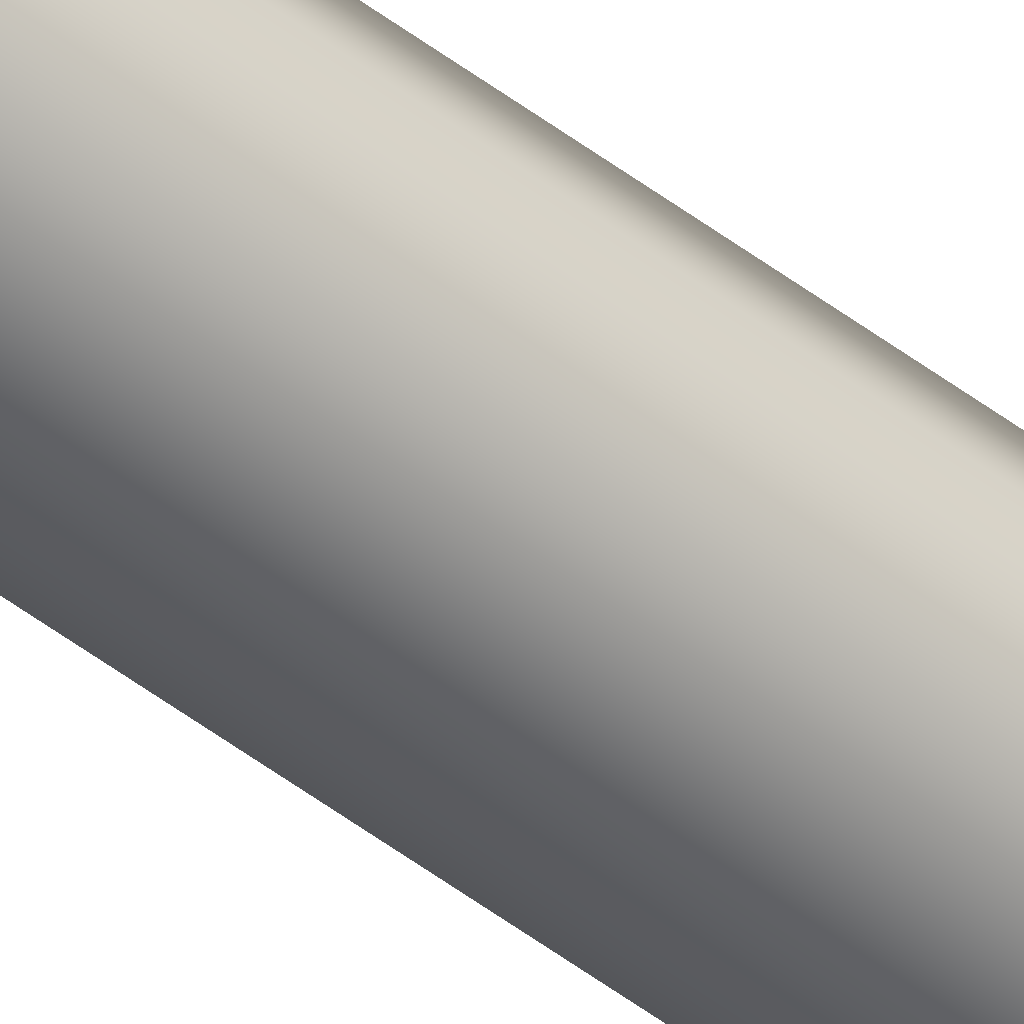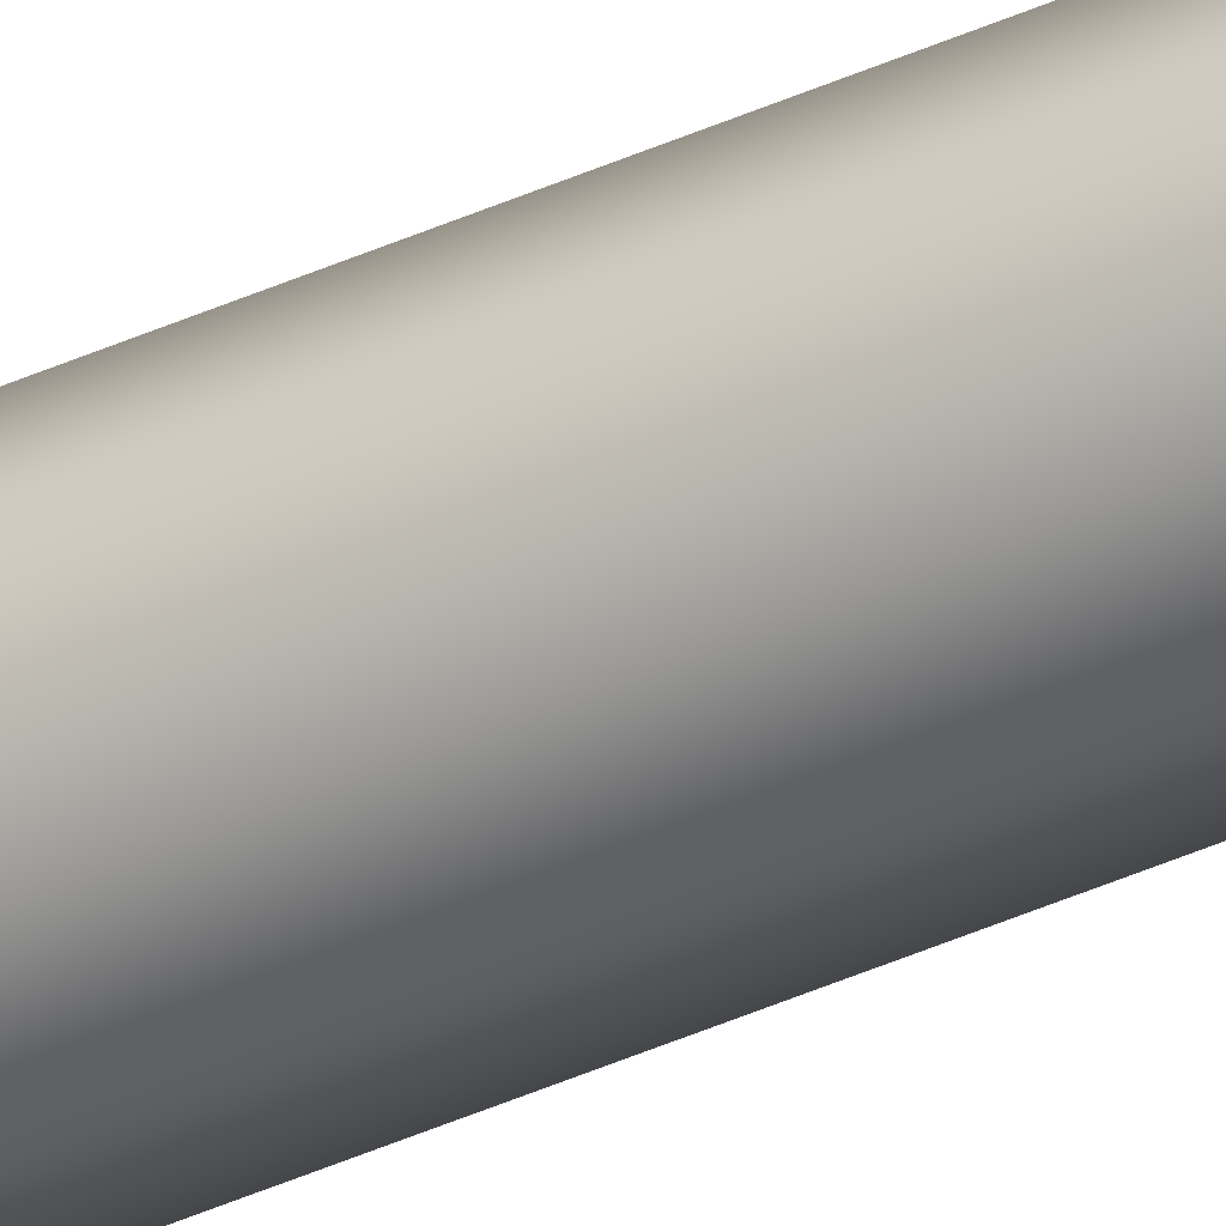
<metadata>
{"format":"obj","ext":"obj","renderer":"f3d","projection":"perspective","resolution":1024,"background":"white","views":[{"elev":-48.4,"azim":49.2,"up":"+Z"},{"elev":-40.3,"azim":119.4,"up":"+Z"}]}
</metadata>
<code>
o bow_string_01_bow_string_01_Cylinder.001
v -0.01068 -1.31 0.08805
v 0.01068 -1.31 0.08805
v 0.01068 -1.325 0.1037
v 0 -1.307 0.08479
v 0.0151 -1.317 0.09589
v 0 -1.328 0.107
v -0.01068 -1.325 0.1037
v -0.0151 -1.317 0.09589
v 0 1.306 0.08526
v 0.01068 1.019 0.08503
v 0 1.019 0.08061
v 0.01068 1.309 0.08838
v 0.0151 1.019 0.0957
v 0.0151 1.317 0.09592
v 0.01068 1.019 0.1064
v 0.01068 1.324 0.1035
v 0 1.019 0.1108
v -0 1.328 0.1066
v -0.01068 1.019 0.1064
v -0.01068 1.324 0.1035
v -0.0151 1.019 0.0957
v -0.0151 1.317 0.09592
v -0.01068 1.019 0.08503
v -0.01068 1.309 0.08838
v 0 -0.3398 0.08061
v -0.01068 -0.3398 0.08503
v -0.0151 -0.3398 0.0957
v -0.01068 -0.3398 0.1064
v 0 -0.3398 0.1108
v 0.01068 -0 0.1064
v 0.01068 -0.3398 0.1064
v 0.0151 -0 0.0957
v 0.0151 -0.3398 0.0957
v 0.01068 -0 0.08503
v 0.01068 -0.3398 0.08503
v 0 -0.6795 0.08061
v 0.01068 -1.019 0.08503
v 0 -1.019 0.08061
v 0.01068 -0.6795 0.08503
v 0.0151 -1.019 0.0957
v 0.0151 -0.6795 0.0957
v 0.01068 -1.019 0.1064
v 0.01068 -0.6795 0.1064
v 0 -1.019 0.1108
v 0 -0.6795 0.1108
v -0.01068 -1.019 0.1064
v -0.01068 -0.6795 0.1064
v -0.0151 -1.019 0.0957
v -0.0151 -0.6795 0.0957
v -0.01068 -1.019 0.08503
v -0.01068 -0.6795 0.08503
v -0.01068 0.6795 0.08503
v 0 0.3398 0.08061
v -0.01068 0.3398 0.08503
v -0.0151 0.6795 0.0957
v -0.0151 0.3398 0.0957
v -0.01068 0.6795 0.1064
v -0.01068 0.3398 0.1064
v 0 0.6795 0.1108
v 0 0.3398 0.1108
v 0.01068 0.6795 0.1064
v 0.01068 0.3398 0.1064
v 0.0151 0.6795 0.0957
v 0.0151 0.3398 0.0957
v 0.01068 0.6795 0.08503
v 0.01068 0.3398 0.08503
v 0 0.6795 0.08061
v -0.01068 -0 0.08503
v 0 -0 0.08061
v -0.0151 -0 0.0957
v -0.01068 -0 0.1064
v 0 -0 0.1108
f 1 2 3
f 1 4 2
f 2 5 3
f 3 6 7
f 7 8 3
f 8 1 3
f 9 10 11
f 12 13 10
f 14 15 13
f 16 17 15
f 18 19 17
f 20 21 19
f 16 14 22
f 22 23 21
f 24 11 23
f 68 25 26
f 70 26 27
f 71 27 28
f 72 28 29
f 30 29 31
f 32 31 33
f 34 33 35
f 69 35 25
f 36 37 38
f 39 40 37
f 41 42 40
f 43 44 42
f 45 46 44
f 47 48 46
f 49 50 48
f 51 38 50
f 52 53 54
f 55 54 56
f 57 56 58
f 59 58 60
f 61 60 62
f 63 62 64
f 65 64 66
f 67 66 53
f 25 39 36
f 35 41 39
f 33 43 41
f 31 45 43
f 29 47 45
f 28 49 47
f 27 51 49
f 26 36 51
f 53 34 69
f 66 32 34
f 64 30 32
f 62 72 30
f 60 71 72
f 58 70 71
f 56 68 70
f 54 69 68
f 50 4 1
f 48 1 8
f 46 8 7
f 44 7 6
f 42 6 3
f 40 3 5
f 37 5 2
f 38 2 4
f 23 67 52
f 21 52 55
f 19 55 57
f 17 57 59
f 15 59 61
f 13 61 63
f 10 63 65
f 11 65 67
f 9 12 10
f 12 14 13
f 14 16 15
f 16 18 17
f 18 20 19
f 20 22 21
f 14 12 22
f 12 9 22
f 9 24 22
f 22 20 18
f 18 16 22
f 22 24 23
f 24 9 11
f 68 69 25
f 70 68 26
f 71 70 27
f 72 71 28
f 30 72 29
f 32 30 31
f 34 32 33
f 69 34 35
f 36 39 37
f 39 41 40
f 41 43 42
f 43 45 44
f 45 47 46
f 47 49 48
f 49 51 50
f 51 36 38
f 52 67 53
f 55 52 54
f 57 55 56
f 59 57 58
f 61 59 60
f 63 61 62
f 65 63 64
f 67 65 66
f 25 35 39
f 35 33 41
f 33 31 43
f 31 29 45
f 29 28 47
f 28 27 49
f 27 26 51
f 26 25 36
f 53 66 34
f 66 64 32
f 64 62 30
f 62 60 72
f 60 58 71
f 58 56 70
f 56 54 68
f 54 53 69
f 50 38 4
f 48 50 1
f 46 48 8
f 44 46 7
f 42 44 6
f 40 42 3
f 37 40 5
f 38 37 2
f 23 11 67
f 21 23 52
f 19 21 55
f 17 19 57
f 15 17 59
f 13 15 61
f 10 13 63
f 11 10 65

</code>
